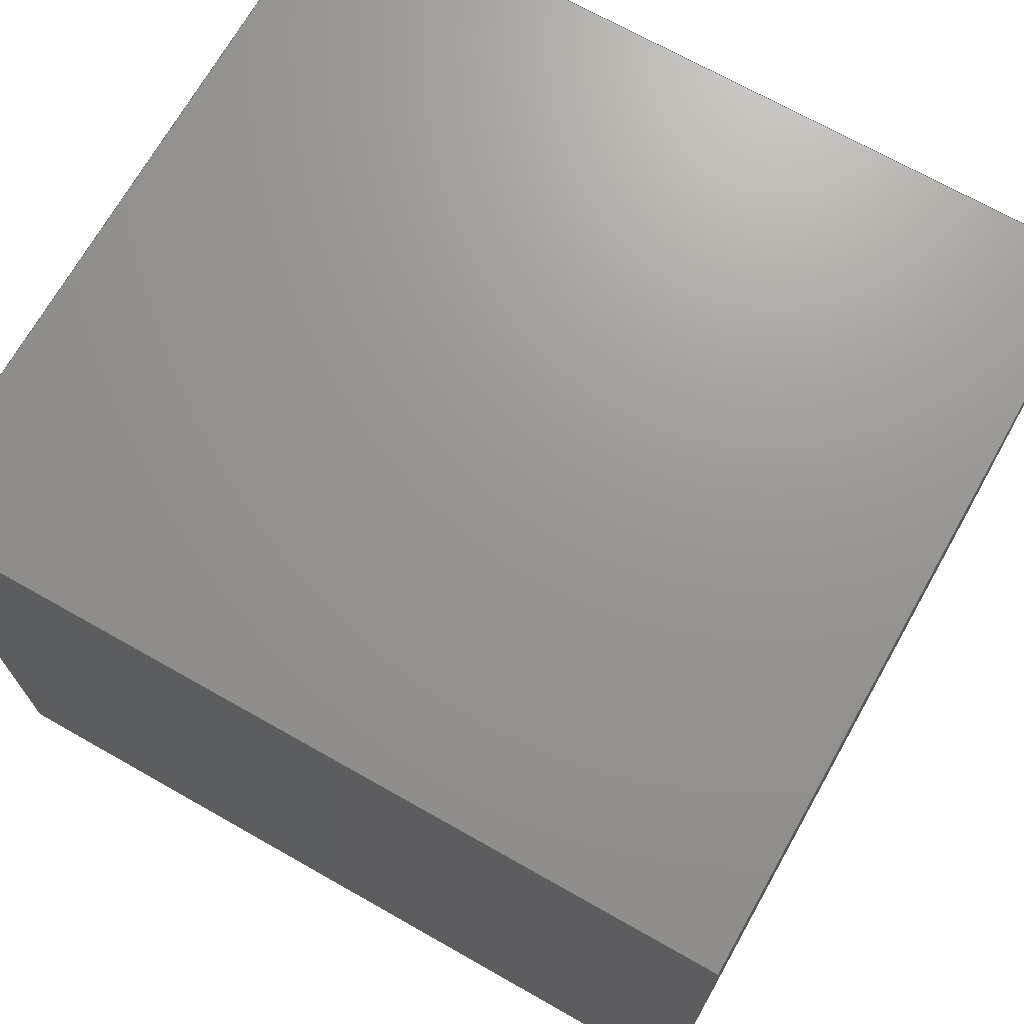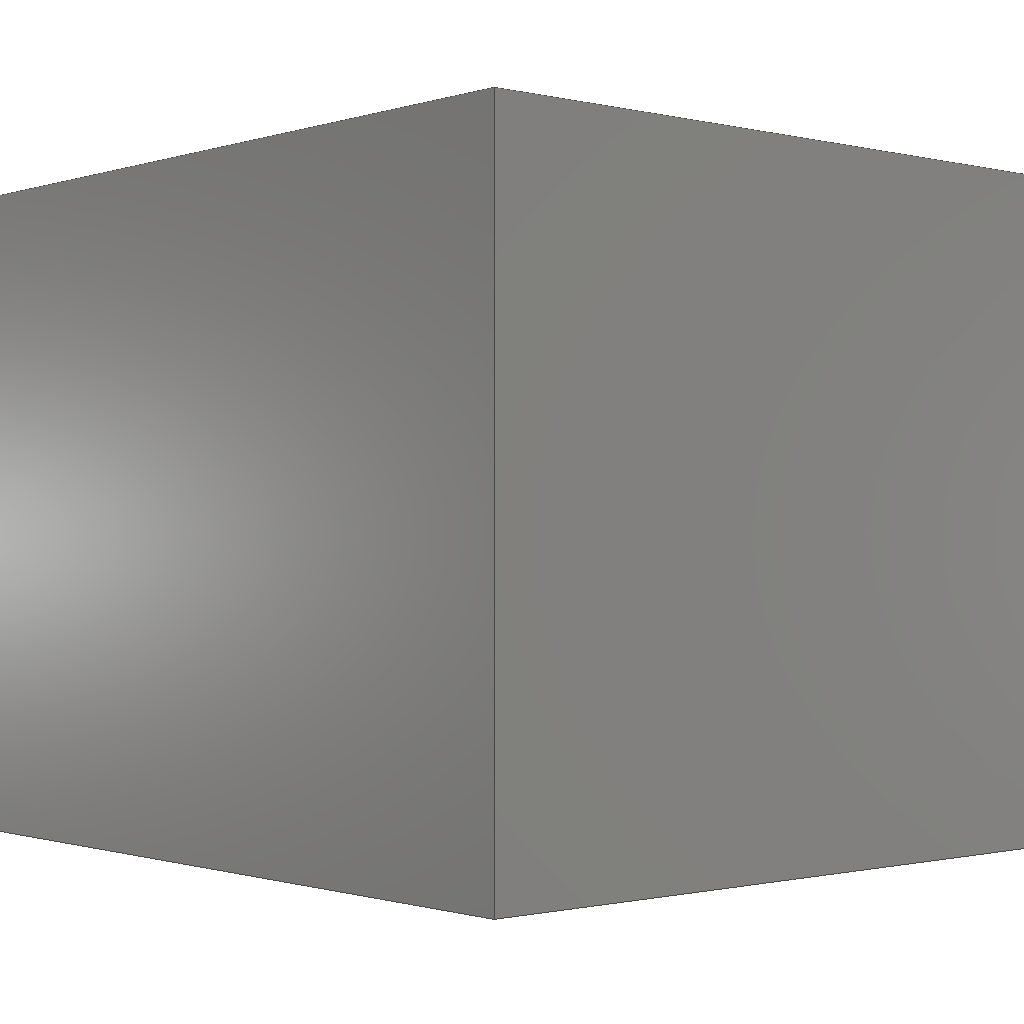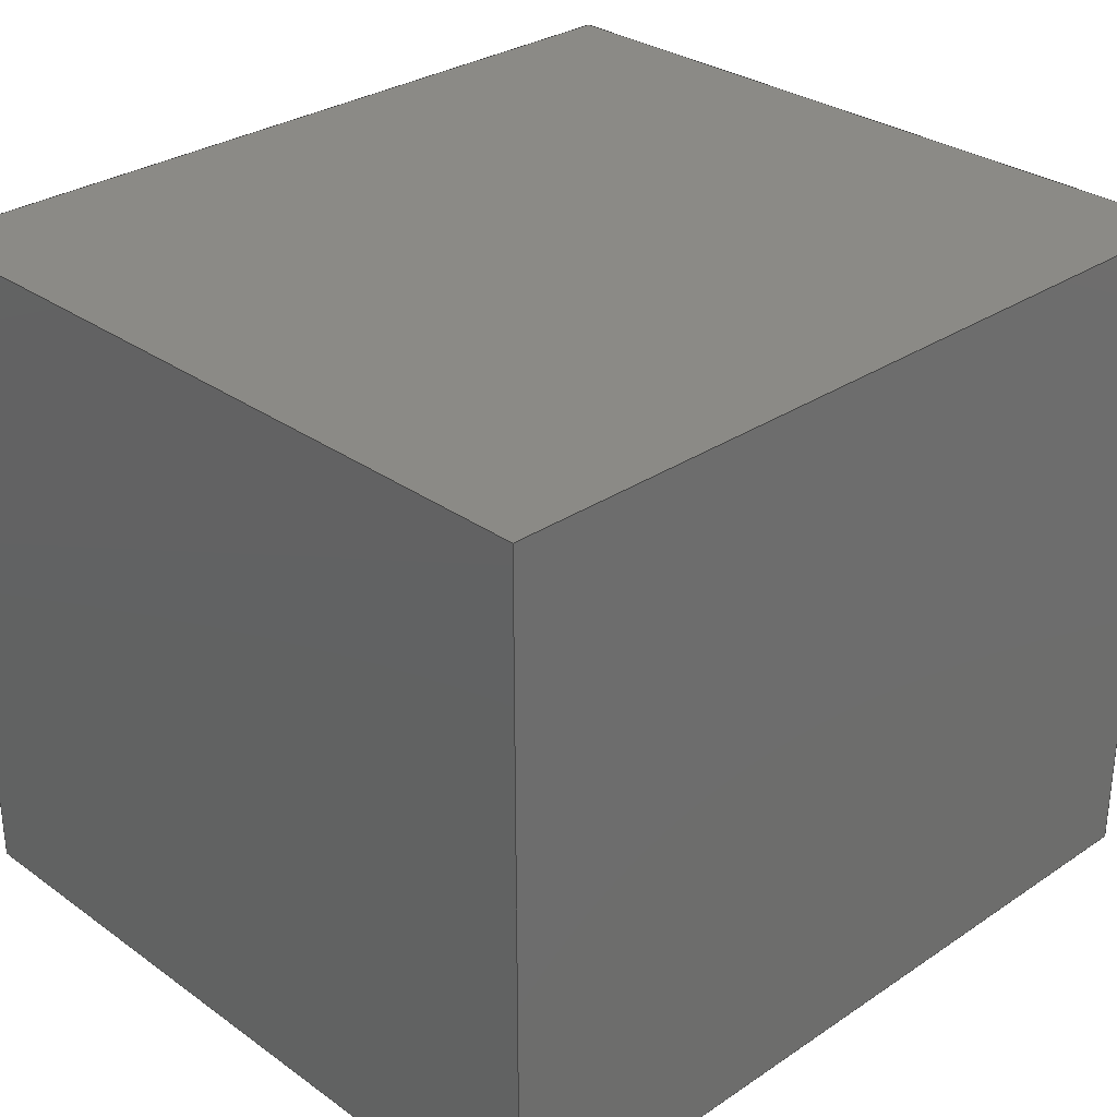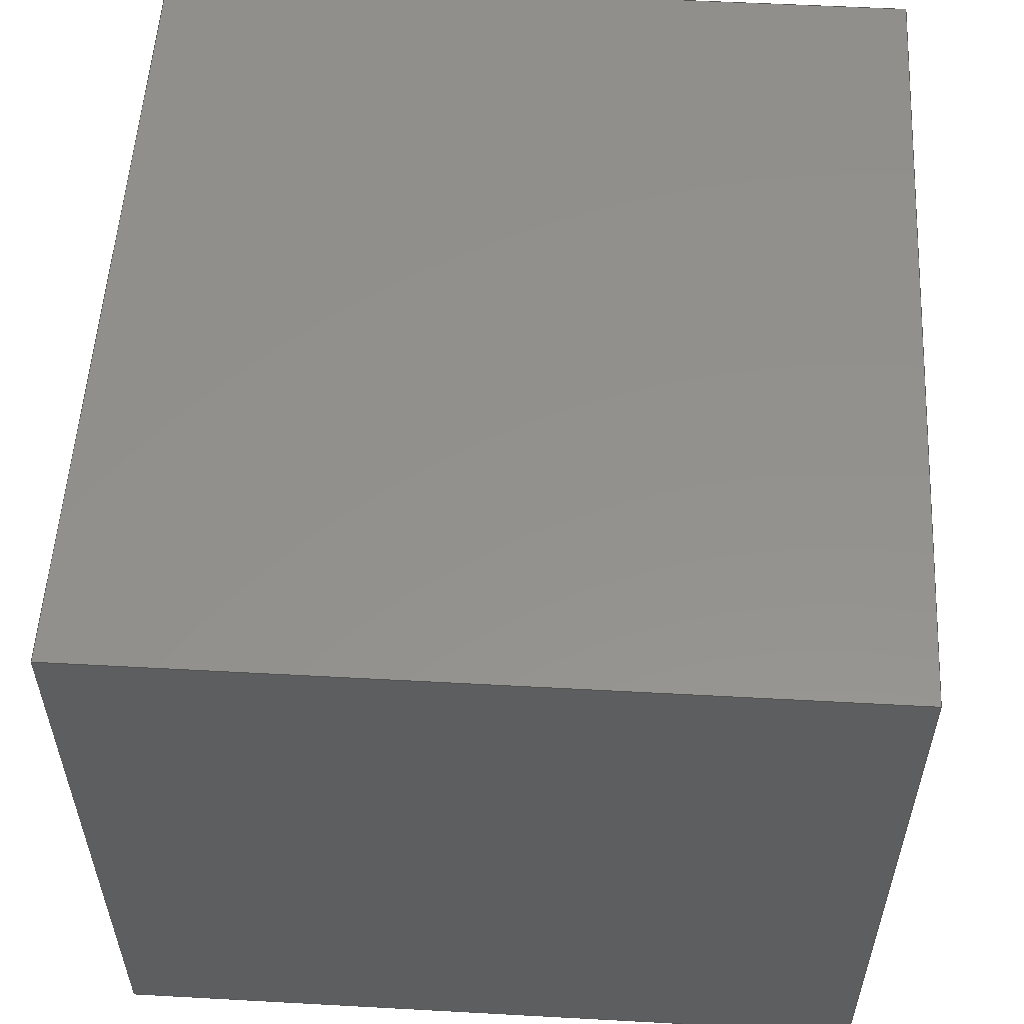
<metadata>
{"format":"step","ext":"step","renderer":"f3d","projection":"perspective","resolution":1024,"background":"white","views":[{"elev":70.3,"azim":29.5,"up":"+Y"},{"elev":-0.8,"azim":-131.1,"up":"+Y"},{"elev":30.2,"azim":135.9,"up":"+Y"},{"elev":55.0,"azim":-86.7,"up":"+Y"}]}
</metadata>
<code>
ISO-10303-21;
DATA;
#1 = CALENDAR_DATE ( 2014, 8, 4 ) ;
#2 = AXIS2_PLACEMENT_3D ( 'NONE', #158, #189, #57 ) ;
#3 = LINE ( 'NONE', #179, #142 ) ;
#4 = PERSON_AND_ORGANIZATION ( #167, #141 ) ;
#5 = ORIENTED_EDGE ( 'NONE', *, *, #76, .F. ) ;
#6 = CALENDAR_DATE ( 2014, 8, 4 ) ;
#7 = AXIS2_PLACEMENT_3D ( 'NONE', #219, #181, #11 ) ;
#8 = DIRECTION ( 'NONE',  ( 1, 0, -0 ) ) ;
#9 = EDGE_CURVE ( 'NONE', #49, #223, #64, .T. ) ;
#10 = ADVANCED_FACE ( 'NONE', ( #101 ), #98, .F. ) ;
#11 = DIRECTION ( 'NONE',  ( 1, 0, 0 ) ) ;
#12 = ORIENTED_EDGE ( 'NONE', *, *, #25, .T. ) ;
#13 = EDGE_CURVE ( 'NONE', #220, #74, #3, .T. ) ;
#14 = PERSON_AND_ORGANIZATION ( #167, #141 ) ;
#15 = SECURITY_CLASSIFICATION_LEVEL ( 'unclassified' ) ;
#16 = CARTESIAN_POINT ( 'NONE',  ( 0, 40, 0 ) ) ;
#17 = DIRECTION ( 'NONE',  ( 0, 0, 1 ) ) ;
#18 = LOCAL_TIME ( 0, 32, 37, #88 ) ;
#19 = FACE_OUTER_BOUND ( 'NONE', #177, .T. ) ;
#20 = VECTOR ( 'NONE', #54, 1000 ) ;
#21 =( GEOMETRIC_REPRESENTATION_CONTEXT ( 3 ) GLOBAL_UNCERTAINTY_ASSIGNED_CONTEXT ( ( #91 ) ) GLOBAL_UNIT_ASSIGNED_CONTEXT ( ( #131, #171, #72 ) ) REPRESENTATION_CONTEXT ( 'NONE', 'WORKASPACE' ) );
#22 = APPROVAL_DATE_TIME ( #83, #114 ) ;
#23 = EDGE_CURVE ( 'NONE', #202, #127, #80, .T. ) ;
#24 = ORIENTED_EDGE ( 'NONE', *, *, #146, .F. ) ;
#25 = EDGE_CURVE ( 'NONE', #86, #220, #192, .T. ) ;
#26 = ORIENTED_EDGE ( 'NONE', *, *, #146, .T. ) ;
#27 = CALENDAR_DATE ( 2014, 8, 4 ) ;
#28 = ORIENTED_EDGE ( 'NONE', *, *, #38, .T. ) ;
#29 = PLANE ( 'NONE',  #82 ) ;
#30 = ADVANCED_FACE ( 'NONE', ( #19 ), #29, .F. ) ;
#31 = PLANE ( 'NONE',  #69 ) ;
#32 = CARTESIAN_POINT ( 'NONE',  ( -21.54, 0, -15.98 ) ) ;
#33 = CARTESIAN_POINT ( 'NONE',  ( 27.29, 0, -15.98 ) ) ;
#34 = ORIENTED_EDGE ( 'NONE', *, *, #38, .F. ) ;
#35 = CARTESIAN_POINT ( 'NONE',  ( -21.54, 0, -15.98 ) ) ;
#36 = PRODUCT ( 'cubic_basic', 'cubic_basic', '', ( #169 ) ) ;
#37 = LINE ( 'NONE', #70, #56 ) ;
#38 = EDGE_CURVE ( 'NONE', #86, #49, #196, .T. ) ;
#39 = PRODUCT_DEFINITION_SHAPE ( 'NONE', 'NONE',  #45 ) ;
#40 = CALENDAR_DATE ( 2014, 8, 4 ) ;
#41 = AXIS2_PLACEMENT_3D ( 'NONE', #59, #79, #81 ) ;
#42 = SHAPE_DEFINITION_REPRESENTATION ( #39, #43 ) ;
#43 = ADVANCED_BREP_SHAPE_REPRESENTATION ( 'cubic_basic', ( #124, #7 ), #21 ) ;
#44 = LINE ( 'NONE', #32, #67 ) ;
#45 = PRODUCT_DEFINITION ( 'UNKNOWN', '', #51, #227 ) ;
#46 = LINE ( 'NONE', #35, #213 ) ;
#47 = VECTOR ( 'NONE', #73, 1000 ) ;
#48 = EDGE_CURVE ( 'NONE', #220, #223, #155, .T. ) ;
#49 = VERTEX_POINT ( 'NONE', #129 ) ;
#50 = CALENDAR_DATE ( 2014, 8, 4 ) ;
#51 = PRODUCT_DEFINITION_FORMATION_WITH_SPECIFIED_SOURCE ( 'ANY', '', #36, .NOT_KNOWN. ) ;
#52 = CARTESIAN_POINT ( 'NONE',  ( -21.54, 40, -15.98 ) ) ;
#53 = PERSON_AND_ORGANIZATION_ROLE ( 'design_owner' ) ;
#54 = DIRECTION ( 'NONE',  ( -0, -1, -0 ) ) ;
#55 = CC_DESIGN_DATE_AND_TIME_ASSIGNMENT ( #107, #183, ( #178 ) ) ;
#56 = VECTOR ( 'NONE', #148, 1000 ) ;
#57 = DIRECTION ( 'NONE',  ( 0, 0, 1 ) ) ;
#58 = APPROVAL_STATUS ( 'not_yet_approved' ) ;
#59 = CARTESIAN_POINT ( 'NONE',  ( -21.54, 40, -15.98 ) ) ;
#60 = CC_DESIGN_PERSON_AND_ORGANIZATION_ASSIGNMENT ( #161, #231, ( #51 ) ) ;
#61 = DATE_TIME_ROLE ( 'creation_date' ) ;
#62 = LINE ( 'NONE', #190, #140 ) ;
#63 = DATE_AND_TIME ( #40, #208 ) ;
#64 = LINE ( 'NONE', #218, #163 ) ;
#65 = EDGE_CURVE ( 'NONE', #127, #49, #37, .T. ) ;
#66 = PERSON_AND_ORGANIZATION ( #167, #141 ) ;
#67 = VECTOR ( 'NONE', #120, 1000 ) ;
#68 = EDGE_CURVE ( 'NONE', #74, #202, #106, .T. ) ;
#69 = AXIS2_PLACEMENT_3D ( 'NONE', #232, #113, #168 ) ;
#70 = CARTESIAN_POINT ( 'NONE',  ( -21.54, 0, 28.9 ) ) ;
#71 = COORDINATED_UNIVERSAL_TIME_OFFSET ( 1, 0, .AHEAD. ) ;
#72 =( NAMED_UNIT ( * ) SI_UNIT ( $, .STERADIAN. ) SOLID_ANGLE_UNIT ( ) );
#73 = DIRECTION ( 'NONE',  ( -0, -0, -1 ) ) ;
#74 = VERTEX_POINT ( 'NONE', #52 ) ;
#75 = APPROVAL_STATUS ( 'not_yet_approved' ) ;
#76 = EDGE_CURVE ( 'NONE', #223, #176, #44, .T. ) ;
#77 = APPLICATION_PROTOCOL_DEFINITION ( 'international standard', 'config_control_design', 1994, #204 ) ;
#78 = CARTESIAN_POINT ( 'NONE',  ( -21.54, 0, 28.9 ) ) ;
#79 = DIRECTION ( 'NONE',  ( 1, 0, 0 ) ) ;
#80 = LINE ( 'NONE', #221, #89 ) ;
#81 = DIRECTION ( 'NONE',  ( 0, 0, -1 ) ) ;
#82 = AXIS2_PLACEMENT_3D ( 'NONE', #130, #112, #8 ) ;
#83 = DATE_AND_TIME ( #27, #18 ) ;
#84 = ORIENTED_EDGE ( 'NONE', *, *, #68, .F. ) ;
#85 = AXIS2_PLACEMENT_3D ( 'NONE', #182, #185, #166 ) ;
#86 = VERTEX_POINT ( 'NONE', #222 ) ;
#87 = CC_DESIGN_SECURITY_CLASSIFICATION ( #178, ( #51 ) ) ;
#88 = COORDINATED_UNIVERSAL_TIME_OFFSET ( 1, 0, .AHEAD. ) ;
#89 = VECTOR ( 'NONE', #93, 1000 ) ;
#90 = EDGE_CURVE ( 'NONE', #202, #86, #228, .T. ) ;
#91 = UNCERTAINTY_MEASURE_WITH_UNIT (LENGTH_MEASURE( 1e-05 ), #131, 'distance_accuracy_value', 'NONE');
#92 = ORIENTED_EDGE ( 'NONE', *, *, #65, .F. ) ;
#93 = DIRECTION ( 'NONE',  ( -0, -1, -0 ) ) ;
#94 = AXIS2_PLACEMENT_3D ( 'NONE', #16, #104, #224 ) ;
#95 = ORIENTED_EDGE ( 'NONE', *, *, #195, .T. ) ;
#96 = APPLICATION_CONTEXT ( 'configuration controlled 3d designs of mechanical parts and assemblies' ) ;
#97 = ADVANCED_FACE ( 'NONE', ( #100 ), #136, .F. ) ;
#98 = PLANE ( 'NONE',  #85 ) ;
#99 = APPROVAL_DATE_TIME ( #237, #121 ) ;
#100 = FACE_OUTER_BOUND ( 'NONE', #188, .T. ) ;
#101 = FACE_OUTER_BOUND ( 'NONE', #147, .T. ) ;
#102 = APPROVAL_ROLE ( '' ) ;
#103 = PRODUCT_RELATED_PRODUCT_CATEGORY ( 'detail', '', ( #36 ) ) ;
#104 = DIRECTION ( 'NONE',  ( 0, 1, 0 ) ) ;
#105 = ORIENTED_EDGE ( 'NONE', *, *, #48, .F. ) ;
#106 = LINE ( 'NONE', #135, #215 ) ;
#107 = DATE_AND_TIME ( #6, #209 ) ;
#108 = CC_DESIGN_PERSON_AND_ORGANIZATION_ASSIGNMENT ( #125, #198, ( #45 ) ) ;
#109 = LOCAL_TIME ( 0, 32, 37, #162 ) ;
#110 = ORIENTED_EDGE ( 'NONE', *, *, #9, .T. ) ;
#111 = CARTESIAN_POINT ( 'NONE',  ( 27.29, 40, 28.9 ) ) ;
#112 = DIRECTION ( 'NONE',  ( 0, 0, 1 ) ) ;
#113 = DIRECTION ( 'NONE',  ( 0, 1, 0 ) ) ;
#114 = APPROVAL ( #203, 'UNSPECIFIED' ) ;
#115 = ORIENTED_EDGE ( 'NONE', *, *, #25, .F. ) ;
#116 = ADVANCED_FACE ( 'NONE', ( #194 ), #156, .F. ) ;
#117 = CARTESIAN_POINT ( 'NONE',  ( -21.54, 40, 28.9 ) ) ;
#118 = APPROVAL_ROLE ( '' ) ;
#119 = COORDINATED_UNIVERSAL_TIME_OFFSET ( 1, 0, .AHEAD. ) ;
#120 = DIRECTION ( 'NONE',  ( -1, -0, -0 ) ) ;
#121 = APPROVAL ( #75, 'UNSPECIFIED' ) ;
#122 = APPROVAL_PERSON_ORGANIZATION ( #226, #114, #102 ) ;
#123 = ORIENTED_EDGE ( 'NONE', *, *, #90, .T. ) ;
#124 = MANIFOLD_SOLID_BREP ( 'Boss-Extrude1', #212 ) ;
#125 = PERSON_AND_ORGANIZATION ( #167, #141 ) ;
#126 = ORIENTED_EDGE ( 'NONE', *, *, #195, .F. ) ;
#127 = VERTEX_POINT ( 'NONE', #78 ) ;
#128 = EDGE_LOOP ( 'NONE', ( #95, #138, #84, #26 ) ) ;
#129 = CARTESIAN_POINT ( 'NONE',  ( 27.29, 0, 28.9 ) ) ;
#130 = CARTESIAN_POINT ( 'NONE',  ( -21.54, 40, -15.98 ) ) ;
#131 =( LENGTH_UNIT ( ) NAMED_UNIT ( * ) SI_UNIT ( .MILLI., .METRE. ) );
#132 = EDGE_LOOP ( 'NONE', ( #174, #123, #12, #145 ) ) ;
#133 = CARTESIAN_POINT ( 'NONE',  ( 27.29, 40, -15.98 ) ) ;
#134 = PERSON_AND_ORGANIZATION_ROLE ( 'creator' ) ;
#135 = CARTESIAN_POINT ( 'NONE',  ( -21.54, 40, -15.98 ) ) ;
#136 = PLANE ( 'NONE',  #2 ) ;
#137 = DIRECTION ( 'NONE',  ( 0, 0, 1 ) ) ;
#138 = ORIENTED_EDGE ( 'NONE', *, *, #23, .F. ) ;
#139 = DIRECTION ( 'NONE',  ( 1, 0, 0 ) ) ;
#140 = VECTOR ( 'NONE', #206, 1000 ) ;
#141 = ORGANIZATION ( 'UNSPECIFIED', 'UNSPECIFIED', '' ) ;
#142 = VECTOR ( 'NONE', #197, 1000 ) ;
#143 = ORIENTED_EDGE ( 'NONE', *, *, #23, .T. ) ;
#144 = PERSON_AND_ORGANIZATION ( #167, #141 ) ;
#145 = ORIENTED_EDGE ( 'NONE', *, *, #13, .T. ) ;
#146 = EDGE_CURVE ( 'NONE', #74, #176, #62, .T. ) ;
#147 = EDGE_LOOP ( 'NONE', ( #214, #34, #172, #143 ) ) ;
#148 = DIRECTION ( 'NONE',  ( 1, 0, 0 ) ) ;
#149 = APPLICATION_PROTOCOL_DEFINITION ( 'international standard', 'config_control_design', 1994, #96 ) ;
#150 = CC_DESIGN_APPROVAL ( #121, ( #178 ) ) ;
#151 = DATE_AND_TIME ( #1, #109 ) ;
#152 = ADVANCED_FACE ( 'NONE', ( #175 ), #236, .T. ) ;
#153 = CARTESIAN_POINT ( 'NONE',  ( 27.29, 40, -15.98 ) ) ;
#154 = CARTESIAN_POINT ( 'NONE',  ( -21.54, 40, 28.9 ) ) ;
#155 = LINE ( 'NONE', #201, #225 ) ;
#156 = PLANE ( 'NONE',  #41 ) ;
#157 = APPROVAL_ROLE ( '' ) ;
#158 = CARTESIAN_POINT ( 'NONE',  ( 27.29, 40, -15.98 ) ) ;
#159 = LOCAL_TIME ( 0, 32, 37, #164 ) ;
#160 = CC_DESIGN_APPROVAL ( #199, ( #51 ) ) ;
#161 = PERSON_AND_ORGANIZATION ( #167, #141 ) ;
#162 = COORDINATED_UNIVERSAL_TIME_OFFSET ( 1, 0, .AHEAD. ) ;
#163 = VECTOR ( 'NONE', #233, 1000 ) ;
#164 = COORDINATED_UNIVERSAL_TIME_OFFSET ( 1, 0, .AHEAD. ) ;
#165 = ORIENTED_EDGE ( 'NONE', *, *, #76, .T. ) ;
#166 = DIRECTION ( 'NONE',  ( -1, 0, -0 ) ) ;
#167 = PERSON ( 'UNSPECIFIED', 'UNSPECIFIED', 'UNSPECIFIED', ('UNSPECIFIED'), ('UNSPECIFIED'), ('UNSPECIFIED') ) ;
#168 = DIRECTION ( 'NONE',  ( 0, -0, 1 ) ) ;
#169 = MECHANICAL_CONTEXT ( 'NONE', #96, 'mechanical' ) ;
#170 = DIRECTION ( 'NONE',  ( -0, -1, -0 ) ) ;
#171 =( NAMED_UNIT ( * ) PLANE_ANGLE_UNIT ( ) SI_UNIT ( $, .RADIAN. ) );
#172 = ORIENTED_EDGE ( 'NONE', *, *, #90, .F. ) ;
#173 = APPROVAL_DATE_TIME ( #151, #199 ) ;
#174 = ORIENTED_EDGE ( 'NONE', *, *, #68, .T. ) ;
#175 = FACE_OUTER_BOUND ( 'NONE', #132, .T. ) ;
#176 = VERTEX_POINT ( 'NONE', #187 ) ;
#177 = EDGE_LOOP ( 'NONE', ( #165, #24, #216, #230 ) ) ;
#178 = SECURITY_CLASSIFICATION ( '', '', #15 ) ;
#179 = CARTESIAN_POINT ( 'NONE',  ( -21.54, 40, -15.98 ) ) ;
#180 = FACE_OUTER_BOUND ( 'NONE', #234, .T. ) ;
#181 = DIRECTION ( 'NONE',  ( 0, 0, 1 ) ) ;
#182 = CARTESIAN_POINT ( 'NONE',  ( -21.54, 40, 28.9 ) ) ;
#183 = DATE_TIME_ROLE ( 'classification_date' ) ;
#184 = CC_DESIGN_PERSON_AND_ORGANIZATION_ASSIGNMENT ( #66, #235, ( #178 ) ) ;
#185 = DIRECTION ( 'NONE',  ( 0, 0, -1 ) ) ;
#186 = PERSON_AND_ORGANIZATION ( #167, #141 ) ;
#187 = CARTESIAN_POINT ( 'NONE',  ( -21.54, 0, -15.98 ) ) ;
#188 = EDGE_LOOP ( 'NONE', ( #110, #105, #115, #28 ) ) ;
#189 = DIRECTION ( 'NONE',  ( -1, 0, 0 ) ) ;
#190 = CARTESIAN_POINT ( 'NONE',  ( -21.54, 40, -15.98 ) ) ;
#191 = CC_DESIGN_DATE_AND_TIME_ASSIGNMENT ( #63, #61, ( #45 ) ) ;
#192 = LINE ( 'NONE', #153, #47 ) ;
#193 = CC_DESIGN_PERSON_AND_ORGANIZATION_ASSIGNMENT ( #14, #134, ( #51 ) ) ;
#194 = FACE_OUTER_BOUND ( 'NONE', #128, .T. ) ;
#195 = EDGE_CURVE ( 'NONE', #176, #127, #46, .T. ) ;
#196 = LINE ( 'NONE', #111, #20 ) ;
#197 = DIRECTION ( 'NONE',  ( -1, -0, -0 ) ) ;
#198 = PERSON_AND_ORGANIZATION_ROLE ( 'creator' ) ;
#199 = APPROVAL ( #58, 'UNSPECIFIED' ) ;
#200 = APPROVAL_PERSON_ORGANIZATION ( #4, #199, #118 ) ;
#201 = CARTESIAN_POINT ( 'NONE',  ( 27.29, 40, -15.98 ) ) ;
#202 = VERTEX_POINT ( 'NONE', #117 ) ;
#203 = APPROVAL_STATUS ( 'not_yet_approved' ) ;
#204 = APPLICATION_CONTEXT ( 'configuration controlled 3d designs of mechanical parts and assemblies' ) ;
#205 = APPROVAL_PERSON_ORGANIZATION ( #144, #121, #157 ) ;
#206 = DIRECTION ( 'NONE',  ( -0, -1, -0 ) ) ;
#207 = ADVANCED_FACE ( 'NONE', ( #180 ), #31, .F. ) ;
#208 = LOCAL_TIME ( 0, 32, 37, #71 ) ;
#209 = LOCAL_TIME ( 0, 32, 37, #119 ) ;
#210 = CC_DESIGN_APPROVAL ( #114, ( #45 ) ) ;
#211 = VECTOR ( 'NONE', #139, 1000 ) ;
#212 = CLOSED_SHELL ( 'NONE', ( #116, #10, #97, #30, #152, #207 ) ) ;
#213 = VECTOR ( 'NONE', #137, 1000 ) ;
#214 = ORIENTED_EDGE ( 'NONE', *, *, #65, .T. ) ;
#215 = VECTOR ( 'NONE', #17, 1000 ) ;
#216 = ORIENTED_EDGE ( 'NONE', *, *, #13, .F. ) ;
#217 = CC_DESIGN_PERSON_AND_ORGANIZATION_ASSIGNMENT ( #186, #53, ( #36 ) ) ;
#218 = CARTESIAN_POINT ( 'NONE',  ( 27.29, 0, -15.98 ) ) ;
#219 = CARTESIAN_POINT ( 'NONE',  ( 0, 0, 0 ) ) ;
#220 = VERTEX_POINT ( 'NONE', #133 ) ;
#221 = CARTESIAN_POINT ( 'NONE',  ( -21.54, 40, 28.9 ) ) ;
#222 = CARTESIAN_POINT ( 'NONE',  ( 27.29, 40, 28.9 ) ) ;
#223 = VERTEX_POINT ( 'NONE', #33 ) ;
#224 = DIRECTION ( 'NONE',  ( 0, -0, 1 ) ) ;
#225 = VECTOR ( 'NONE', #170, 1000 ) ;
#226 = PERSON_AND_ORGANIZATION ( #167, #141 ) ;
#227 = DESIGN_CONTEXT ( 'detailed design', #204, 'design' ) ;
#228 = LINE ( 'NONE', #154, #211 ) ;
#229 = ORIENTED_EDGE ( 'NONE', *, *, #9, .F. ) ;
#230 = ORIENTED_EDGE ( 'NONE', *, *, #48, .T. ) ;
#231 = PERSON_AND_ORGANIZATION_ROLE ( 'design_supplier' ) ;
#232 = CARTESIAN_POINT ( 'NONE',  ( 0, 0, 0 ) ) ;
#233 = DIRECTION ( 'NONE',  ( -0, -0, -1 ) ) ;
#234 = EDGE_LOOP ( 'NONE', ( #126, #5, #229, #92 ) ) ;
#235 = PERSON_AND_ORGANIZATION_ROLE ( 'classification_officer' ) ;
#236 = PLANE ( 'NONE',  #94 ) ;
#237 = DATE_AND_TIME ( #50, #159 ) ;
ENDSEC;
END-ISO-10303-21;

</code>
